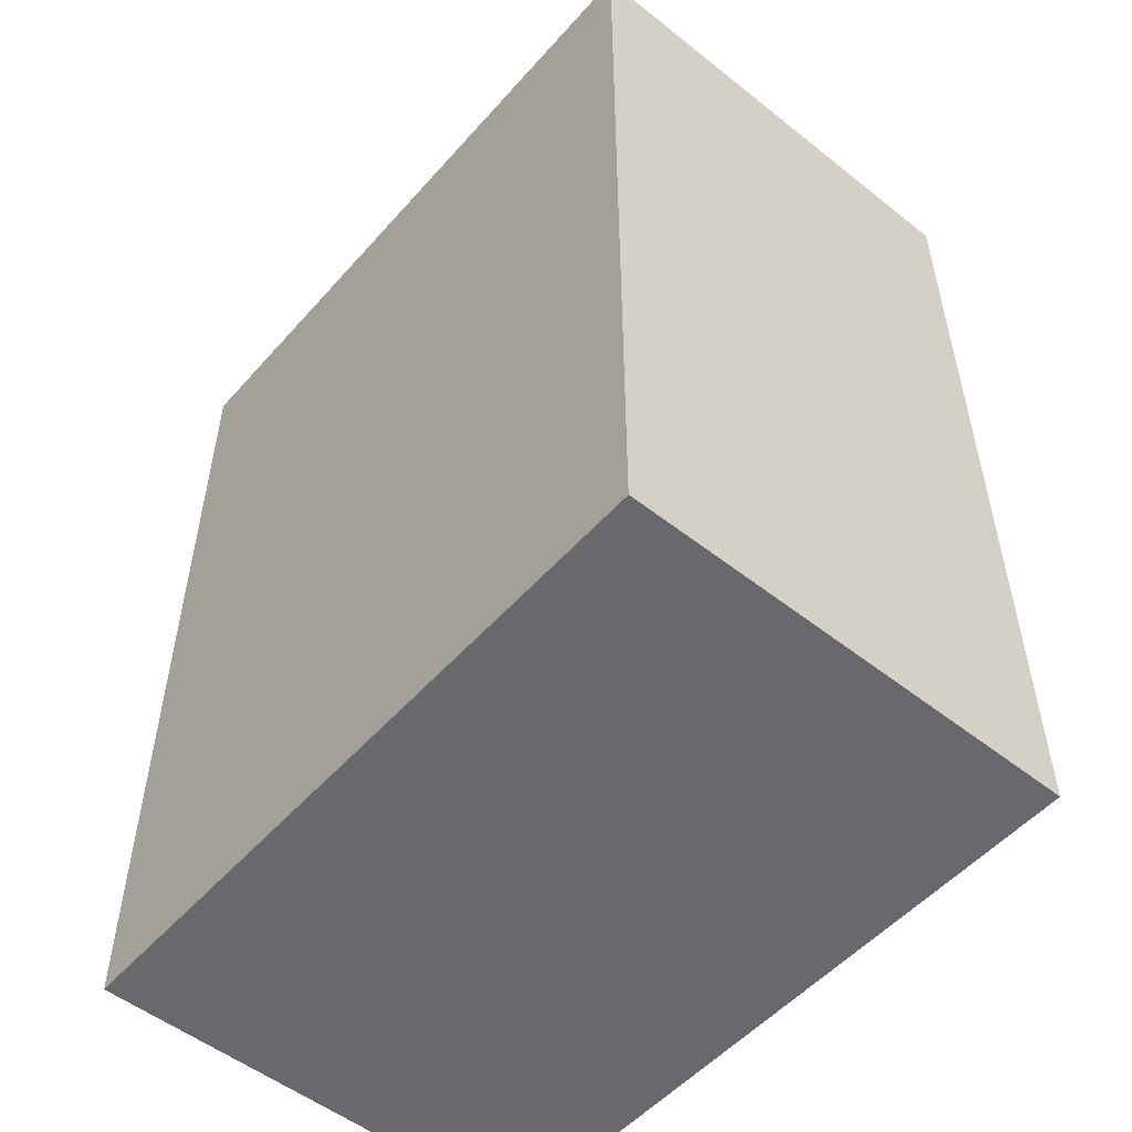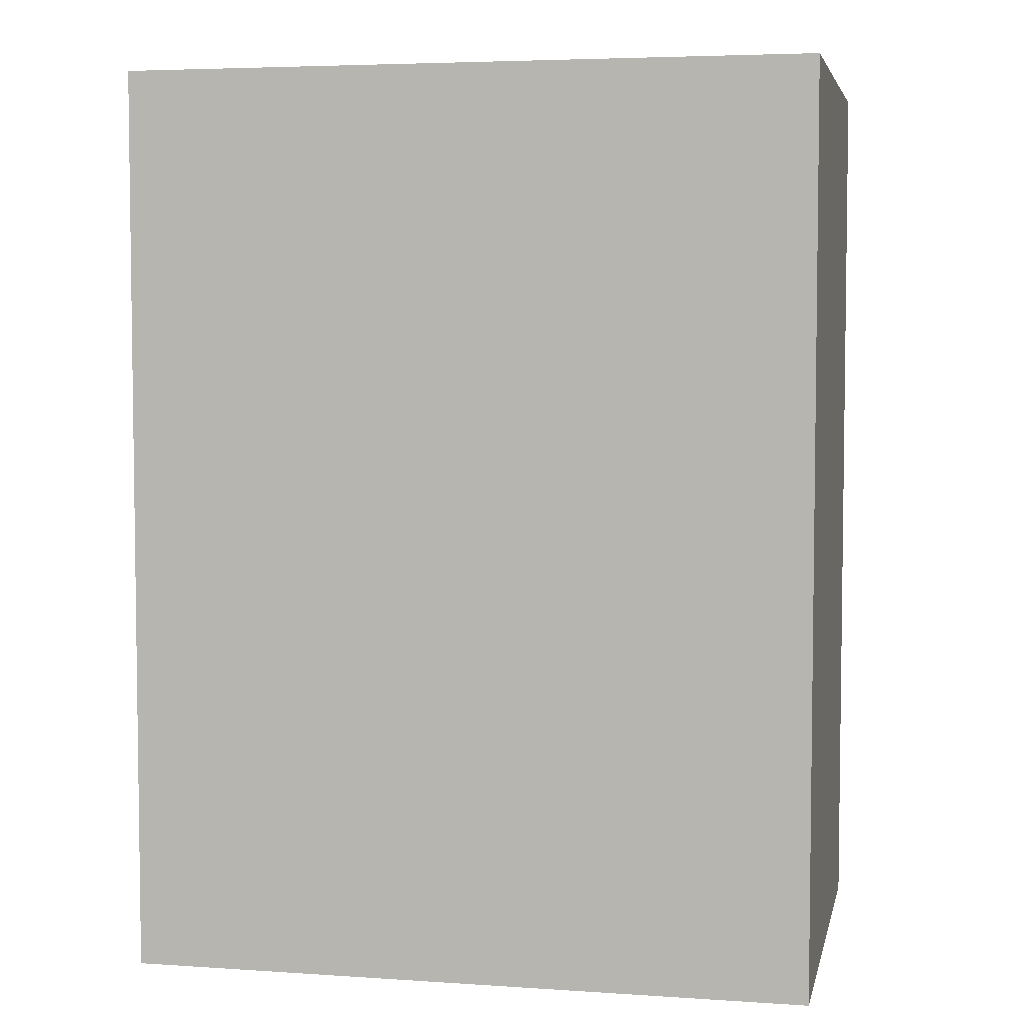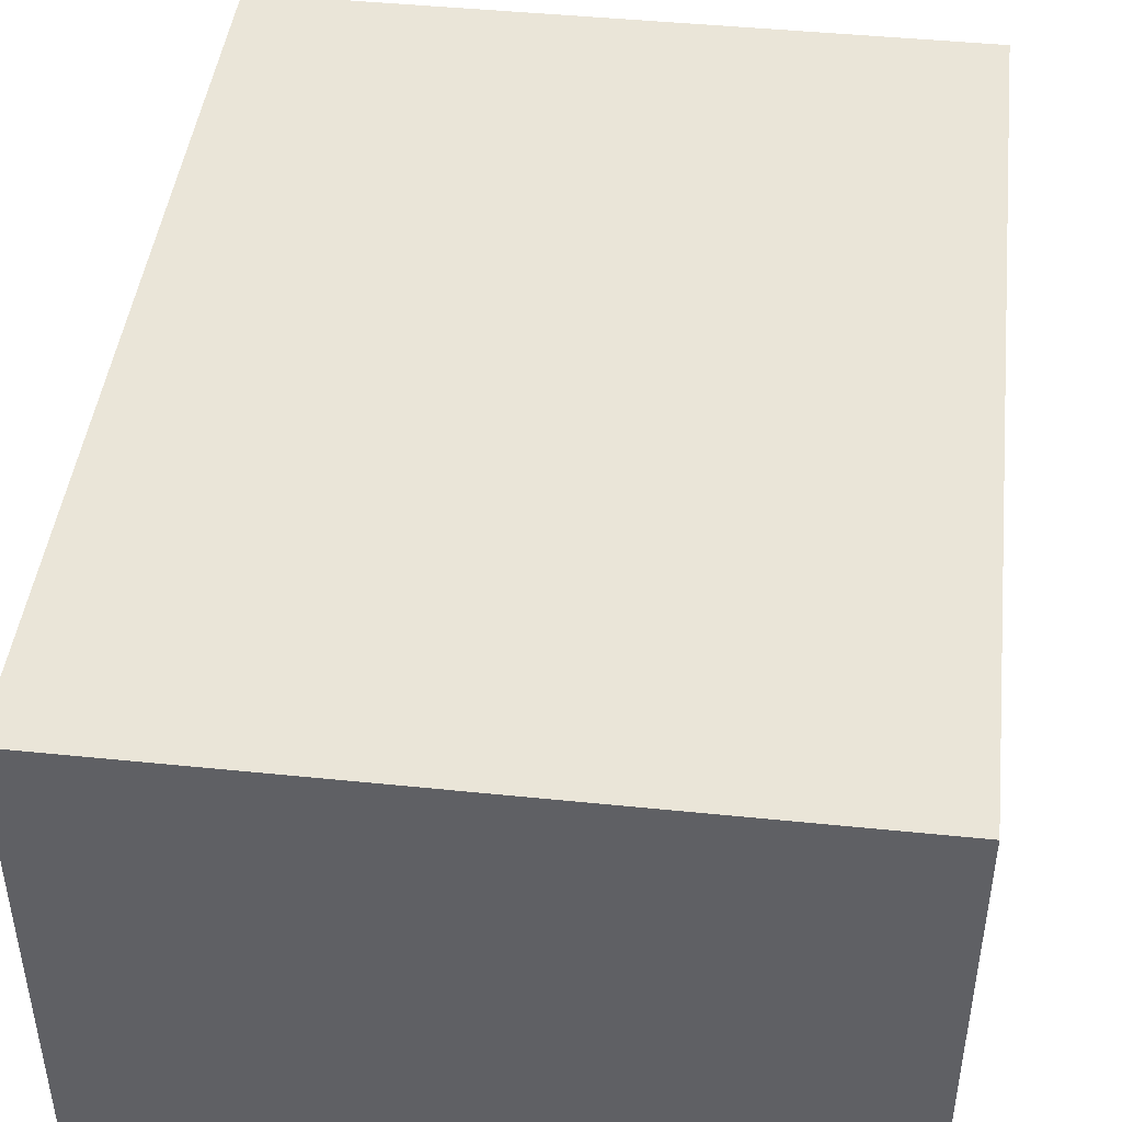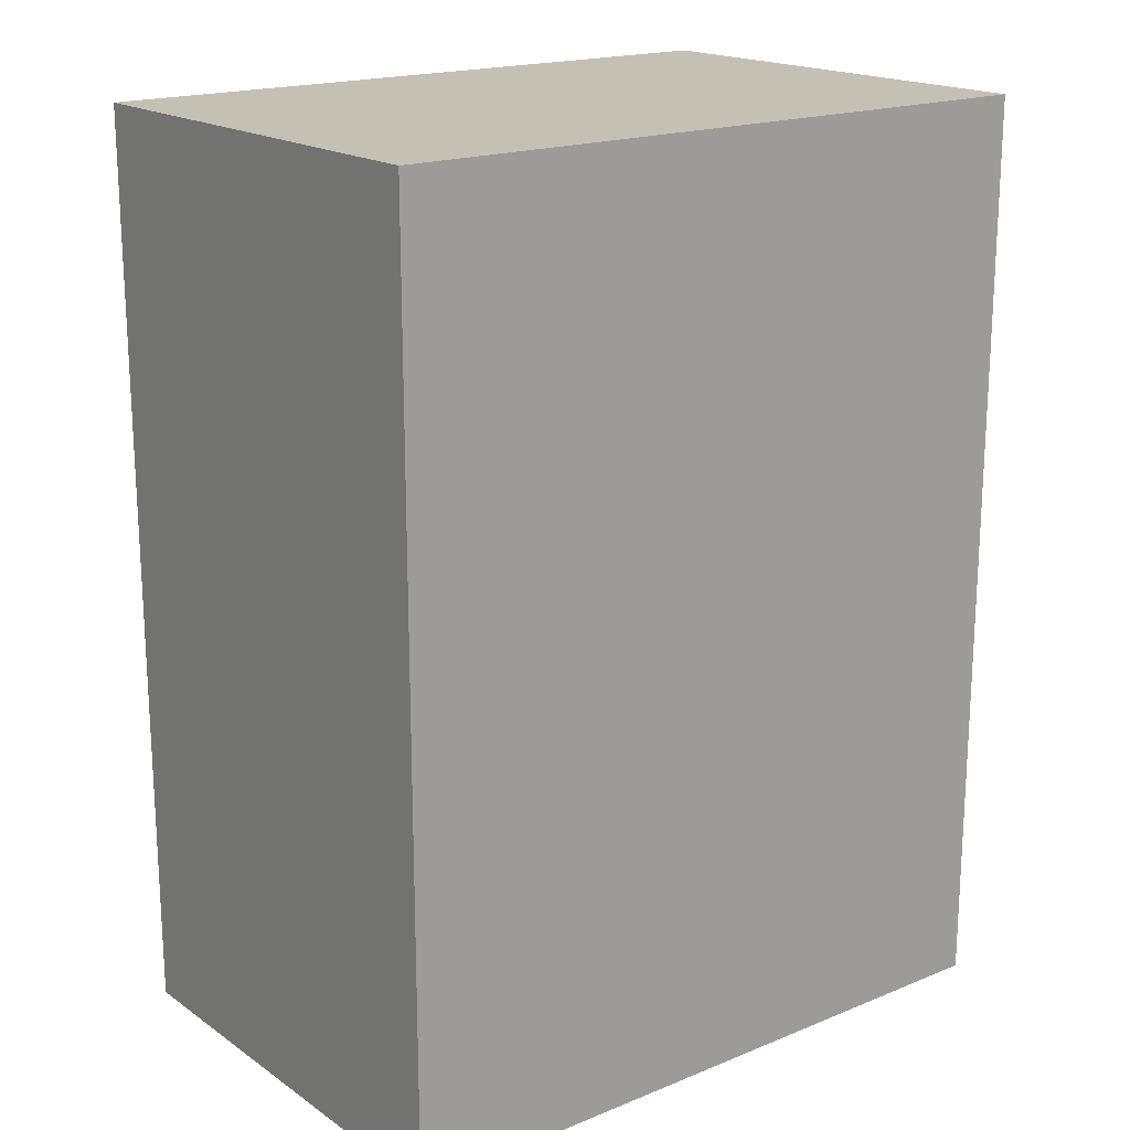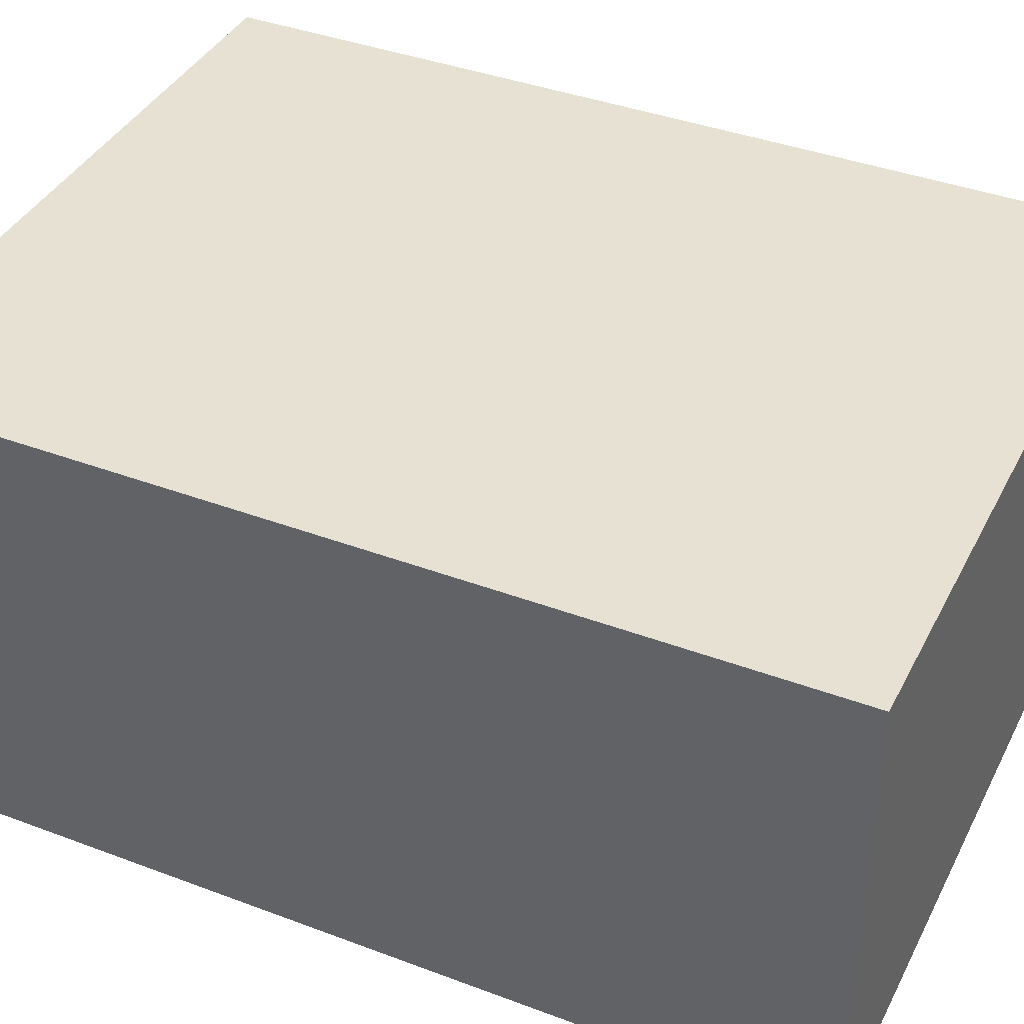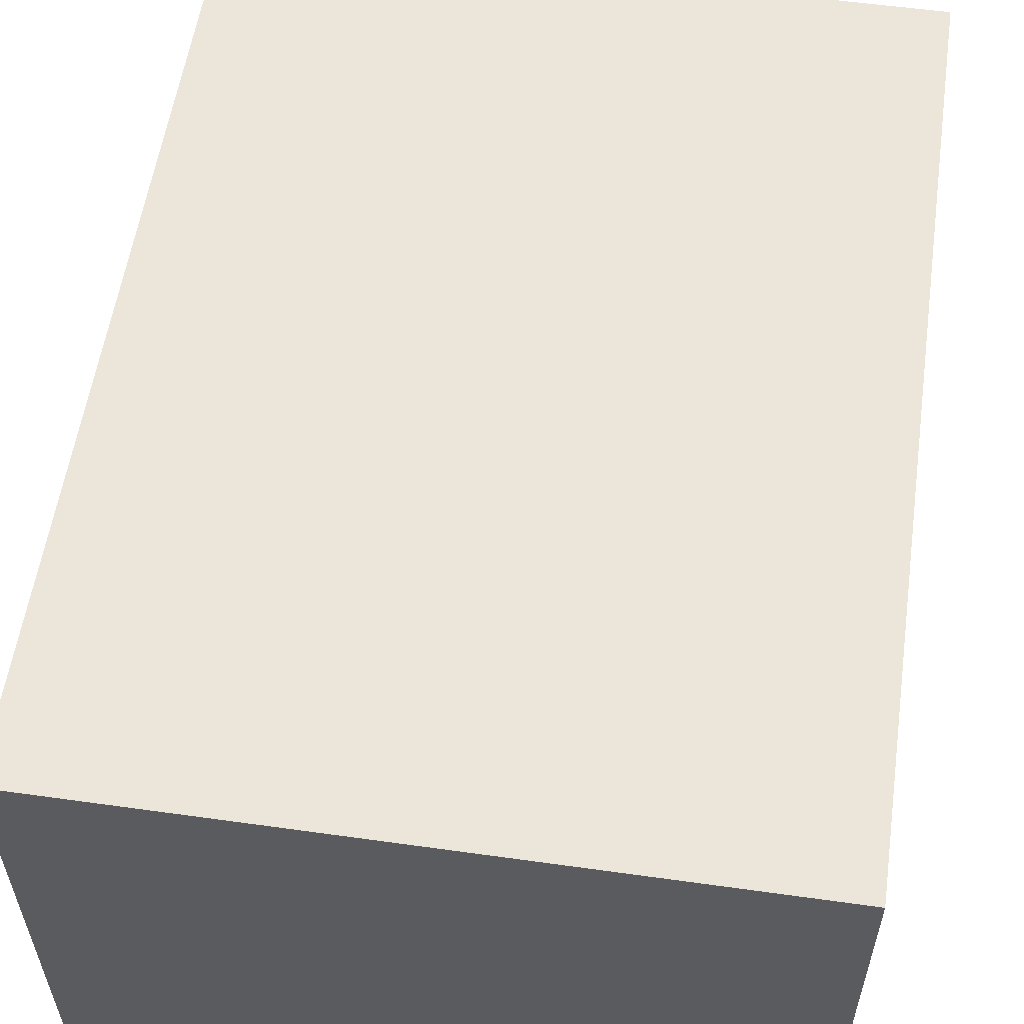
<metadata>
{"format":"obj","ext":"obj","renderer":"f3d","projection":"perspective","resolution":1024,"background":"white","views":[{"elev":-52.8,"azim":-130.3,"up":"+Z"},{"elev":4.8,"azim":-168.0,"up":"+Z"},{"elev":44.7,"azim":-173.2,"up":"+Y"},{"elev":18.4,"azim":142.0,"up":"+Z"},{"elev":39.4,"azim":-64.9,"up":"+Y"},{"elev":56.6,"azim":-171.7,"up":"+Y"}]}
</metadata>
<code>
v  -1.529 2.029 2.029
v  1.529 2.029 2.029
v  -1.529 -0.02887 2.029
v  1.529 -0.02887 2.029
v  -1.529 2.029 -2.029
v  1.529 2.029 -2.029
v  -1.529 -0.02887 -2.029
v  1.529 -0.02887 -2.029
o Singleton_COL
g Singleton_COL
f 1 3 4
f 4 2 1
f 5 6 8
f 8 7 5
f 1 2 6
f 6 5 1
f 2 4 8
f 8 6 2
f 4 3 7
f 7 8 4
f 3 1 5
f 5 7 3

</code>
